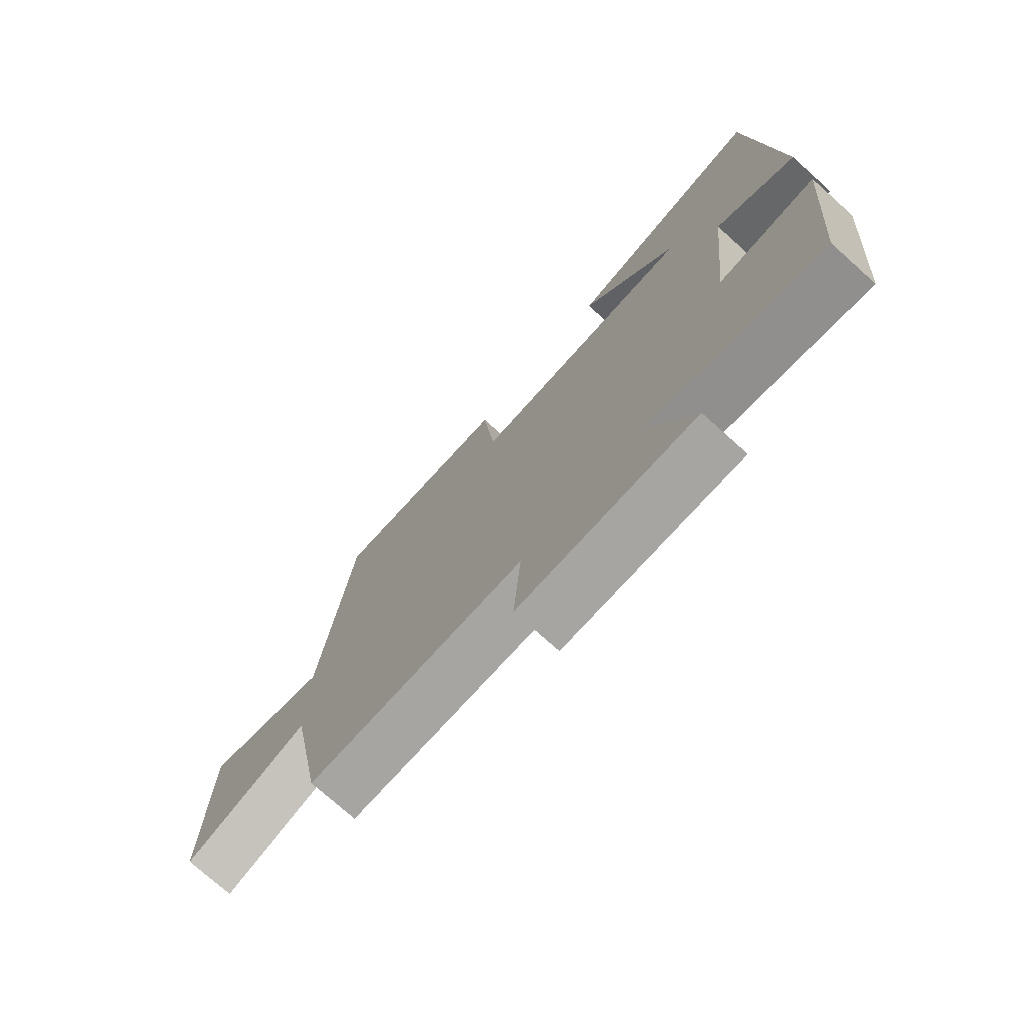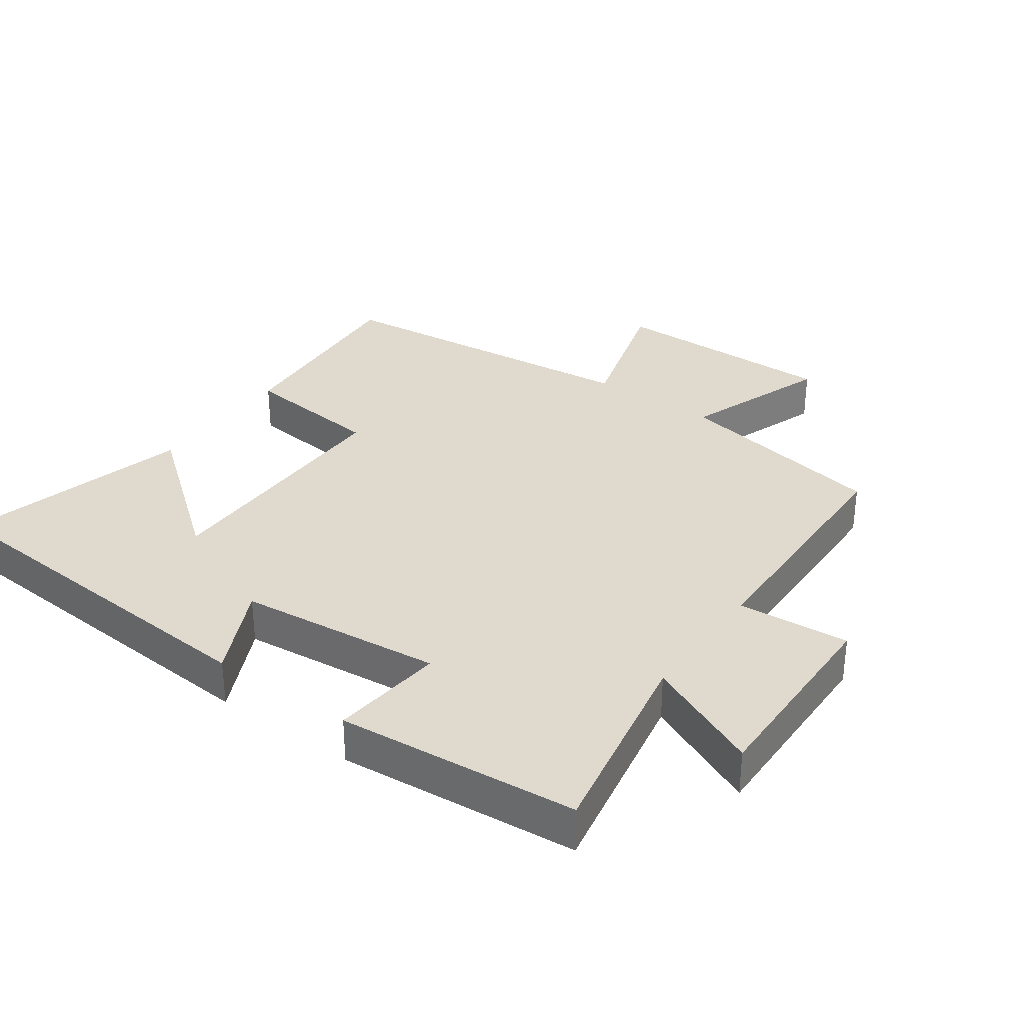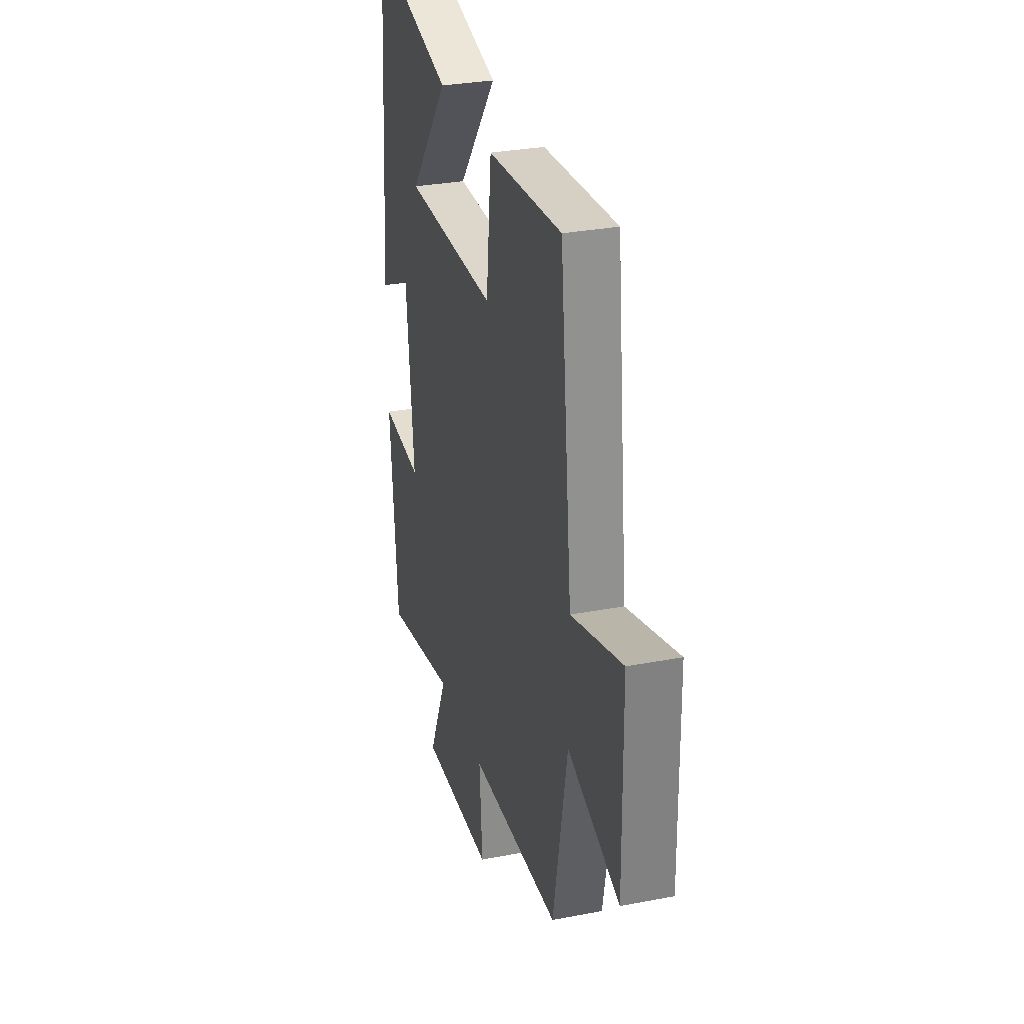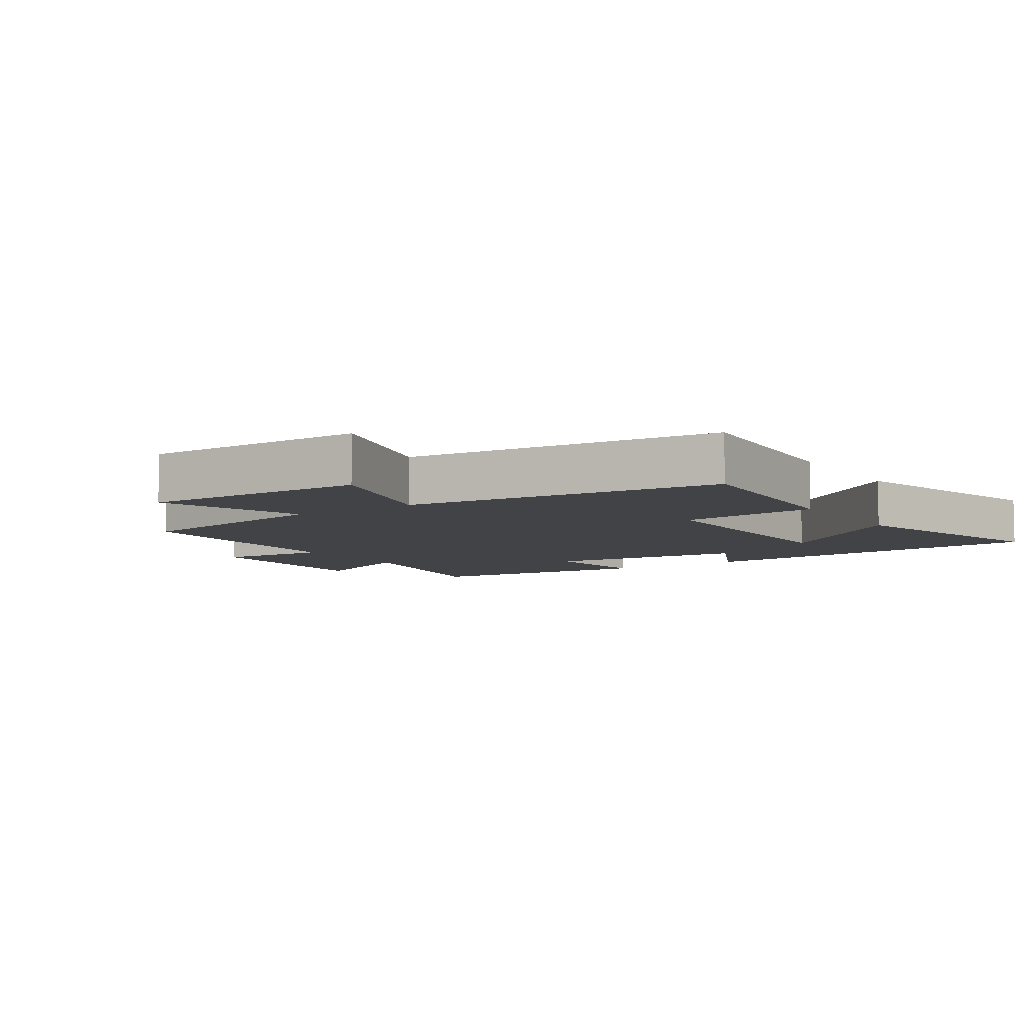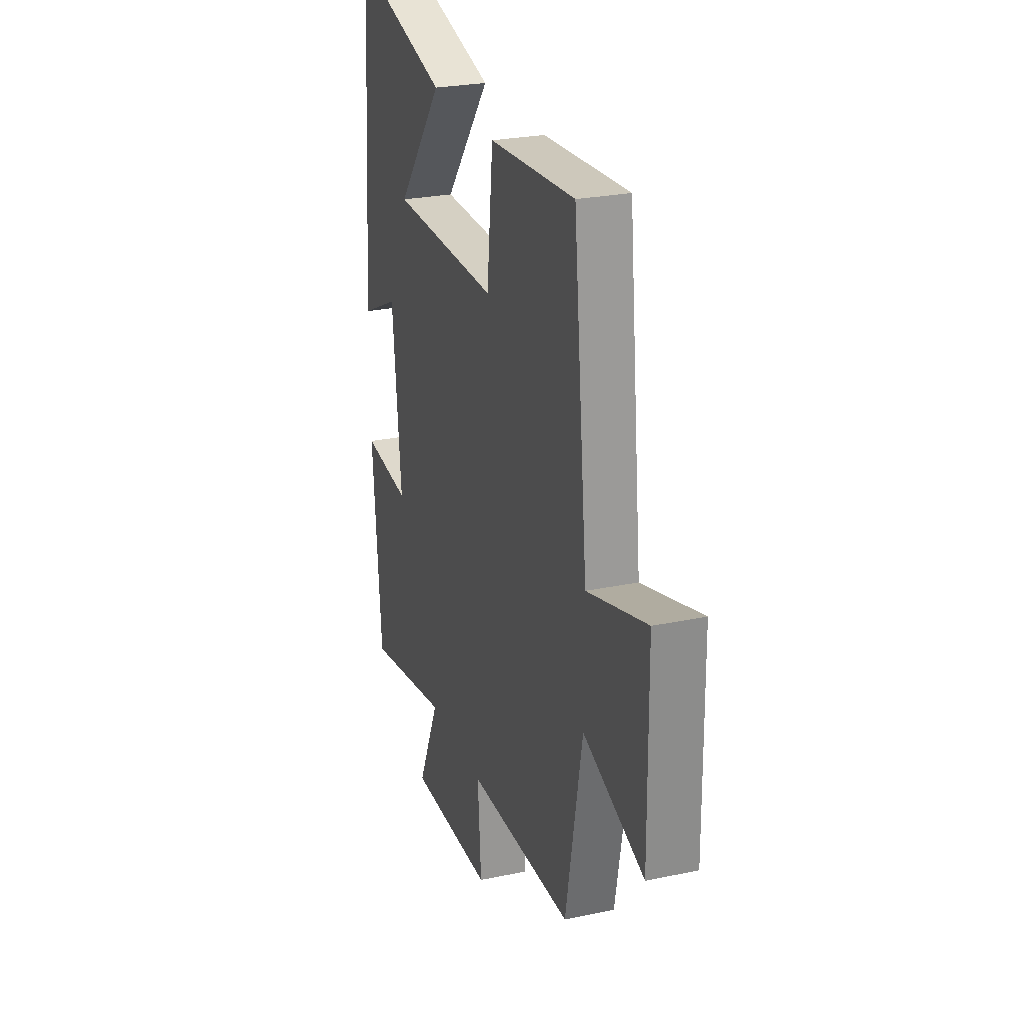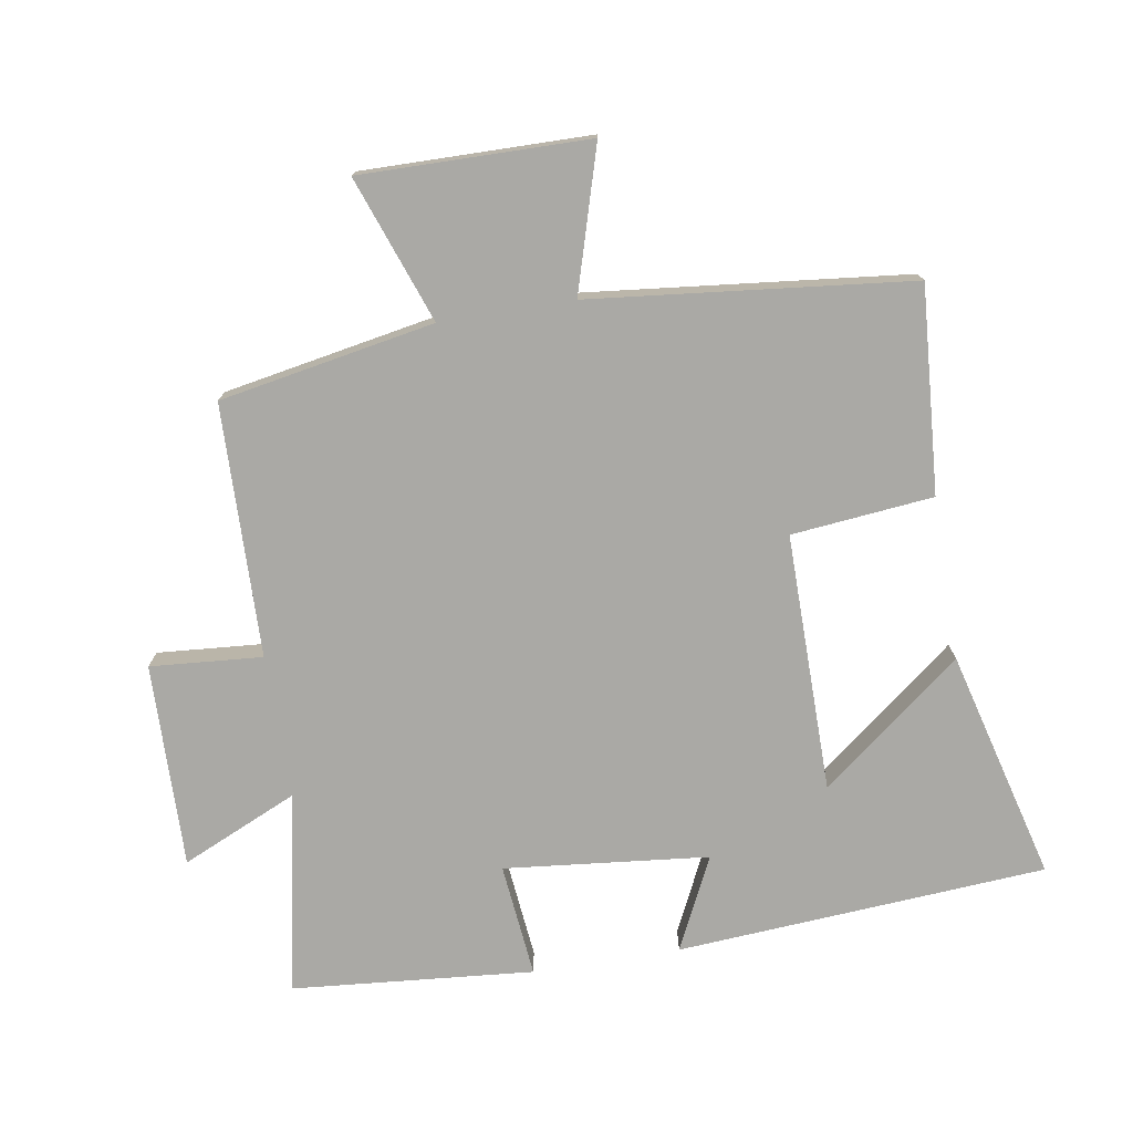
<metadata>
{"format":"obj","ext":"obj","renderer":"f3d","projection":"perspective","resolution":1024,"background":"white","views":[{"elev":-74.8,"azim":48.2,"up":"+Z"},{"elev":32.8,"azim":125.6,"up":"+Y"},{"elev":30.3,"azim":-105.6,"up":"+Z"},{"elev":-7.0,"azim":-56.5,"up":"+Y"},{"elev":26.1,"azim":-108.4,"up":"+Z"},{"elev":-75.4,"azim":-80.7,"up":"+Y"}]}
</metadata>
<code>
v 0.46 0.07 0.592
v 0.5 0.07 0.031
v 0.359 0.07 0.099
v 0.327 0.07 -0.211
v 0.5 0.07 -0.193
v 0.468 0.07 -0.559
v 0.162 0.07 -0.5
v 0.241 0.07 -0.676
v -0.069 0.07 -0.67
v -0.056 0.07 -0.5
v -0.44 0.07 -0.491
v -0.5 0.07 -0.165
v -0.721 0.07 -0.245
v -0.717 0.07 0.101
v -0.5 0.07 0.037
v -0.448 0.07 0.523
v -0.136 0.07 0.5
v -0.114 0.07 0.285
v 0.278 0.07 0.287
v 0.11 0.07 0.5
v 0.46 0 0.592
v 0.5 0 0.031
v 0.359 0 0.099
v 0.327 0 -0.211
v 0.5 0 -0.193
v 0.468 0 -0.559
v 0.162 0 -0.5
v 0.241 0 -0.676
v -0.069 0 -0.67
v -0.056 0 -0.5
v -0.44 0 -0.491
v -0.5 0 -0.165
v -0.721 0 -0.245
v -0.717 0 0.101
v -0.5 0 0.037
v -0.448 0 0.523
v -0.136 0 0.5
v -0.114 0 0.285
v 0.278 0 0.287
v 0.11 0 0.5
f 19 20 1 2
f 15 16 17 18
f 15 18 19
f 12 13 14 15
f 10 11 12 15
f 10 15 19
f 7 8 9 10
f 7 10 19
f 4 5 6 7
f 3 4 7 19
f 2 3 19
f 22 21 40 39
f 38 37 36 35
f 39 38 35
f 35 34 33 32
f 35 32 31 30
f 39 35 30
f 30 29 28 27
f 39 30 27
f 27 26 25 24
f 39 27 24 23
f 39 23 22
f 1 21 22 2
f 2 22 23 3
f 3 23 24 4
f 4 24 25 5
f 5 25 26 6
f 6 26 27 7
f 7 27 28 8
f 8 28 29 9
f 9 29 30 10
f 10 30 31 11
f 11 31 32 12
f 12 32 33 13
f 13 33 34 14
f 14 34 35 15
f 15 35 36 16
f 16 36 37 17
f 17 37 38 18
f 18 38 39 19
f 19 39 40 20
f 20 40 21 1

</code>
